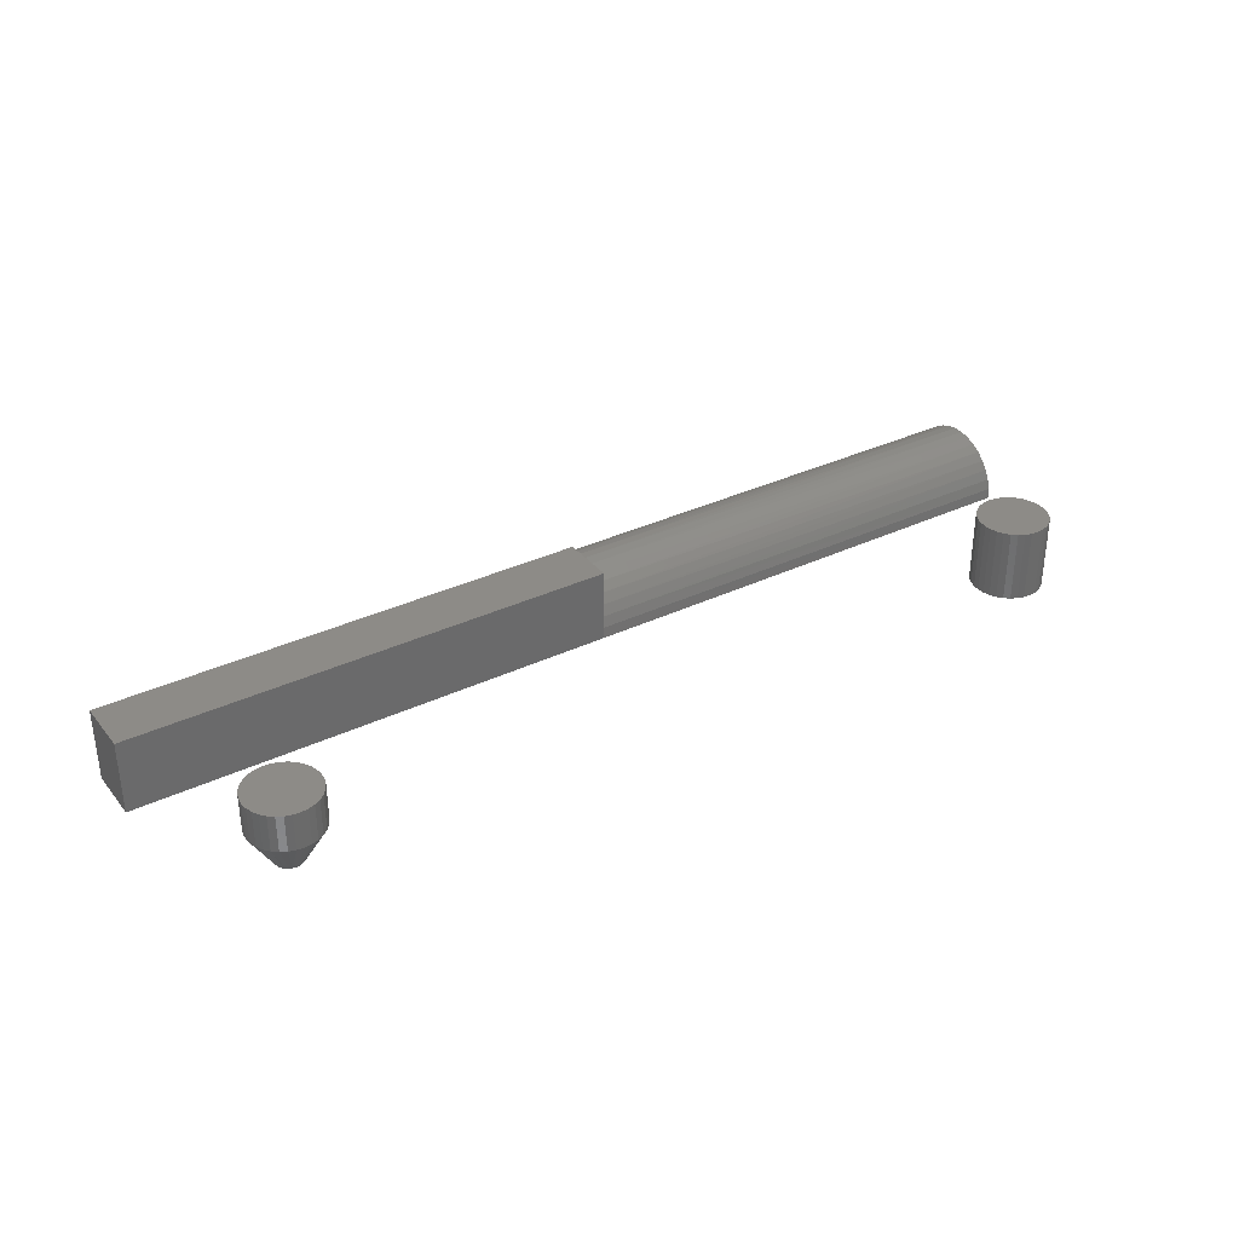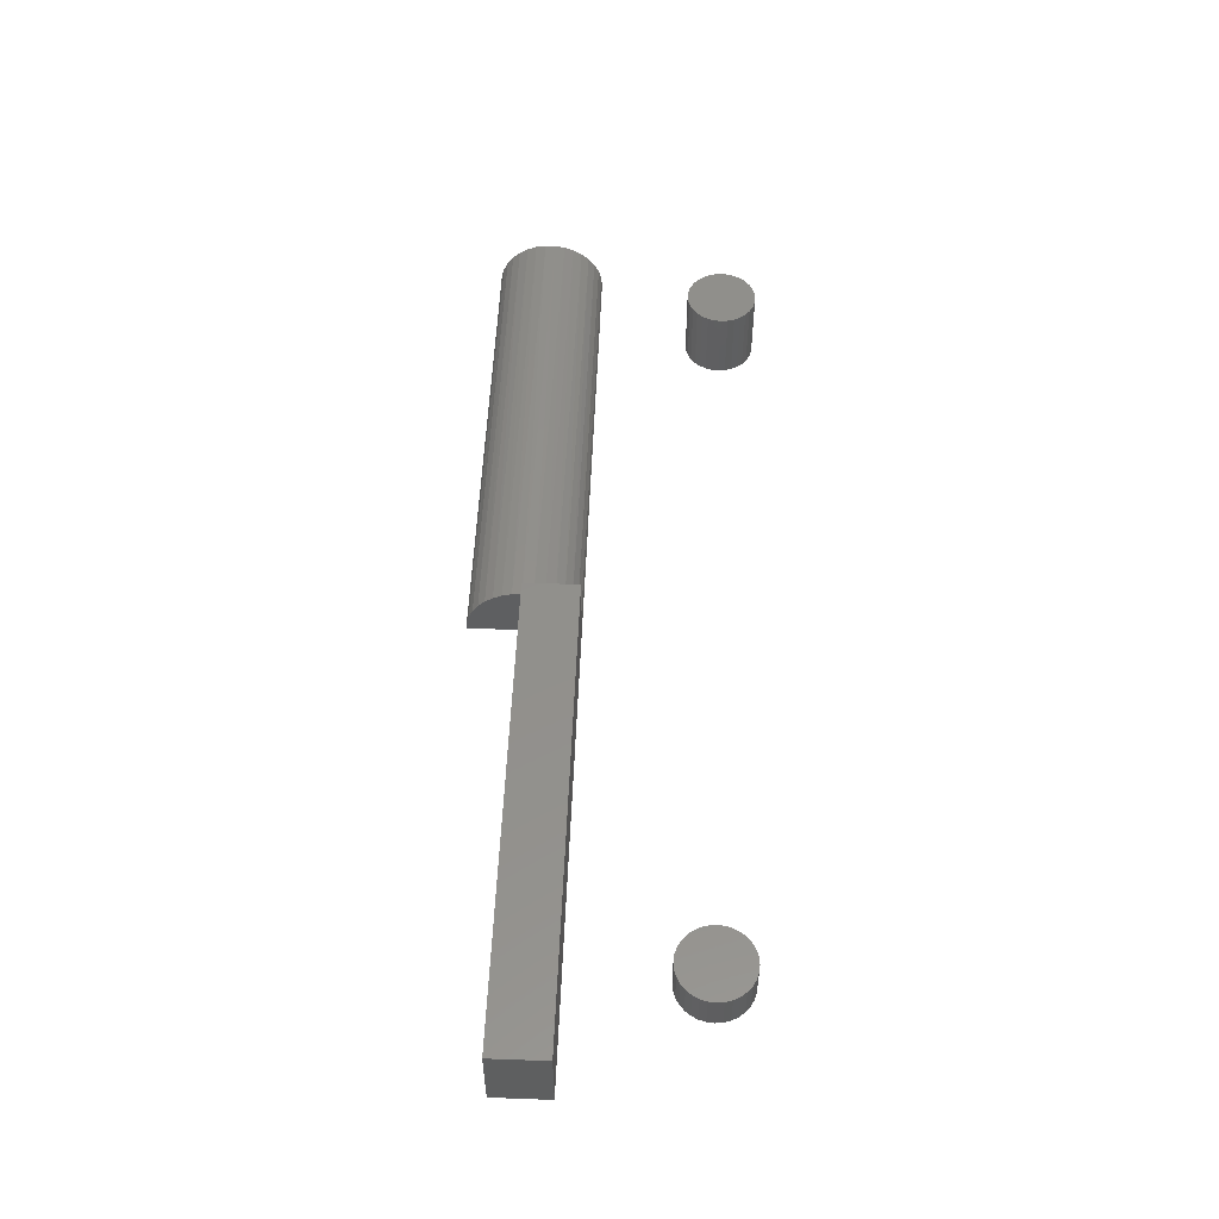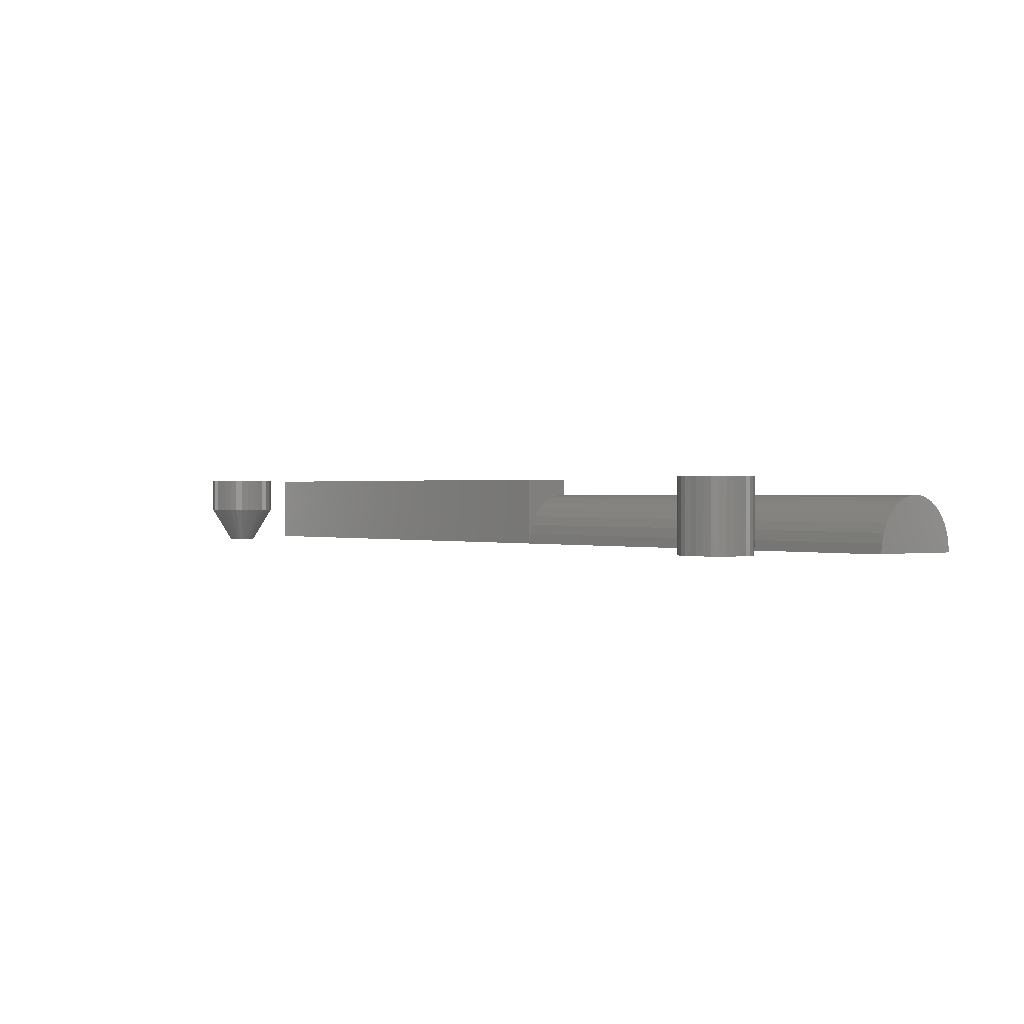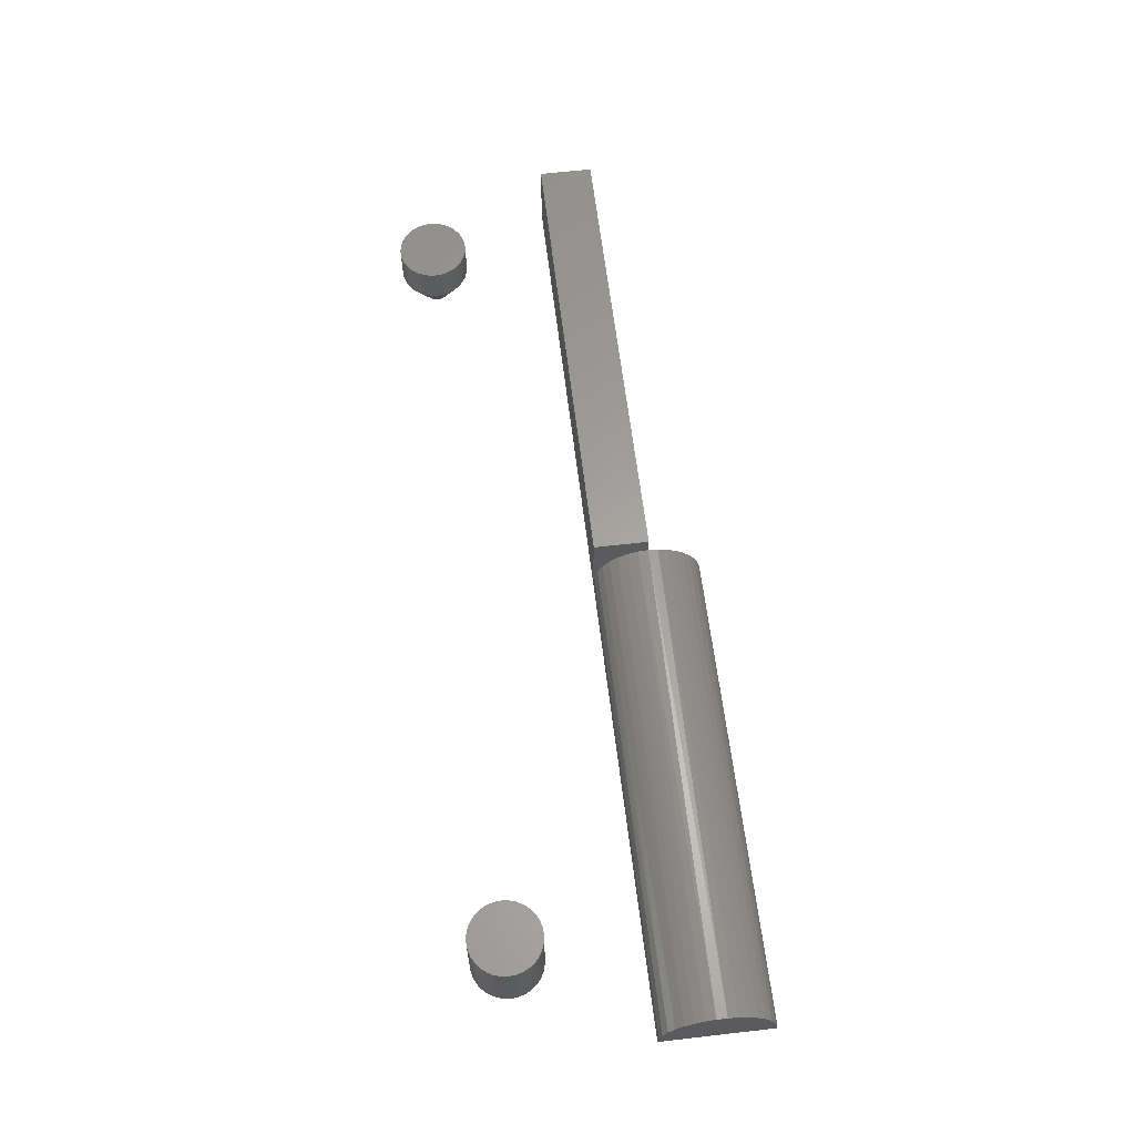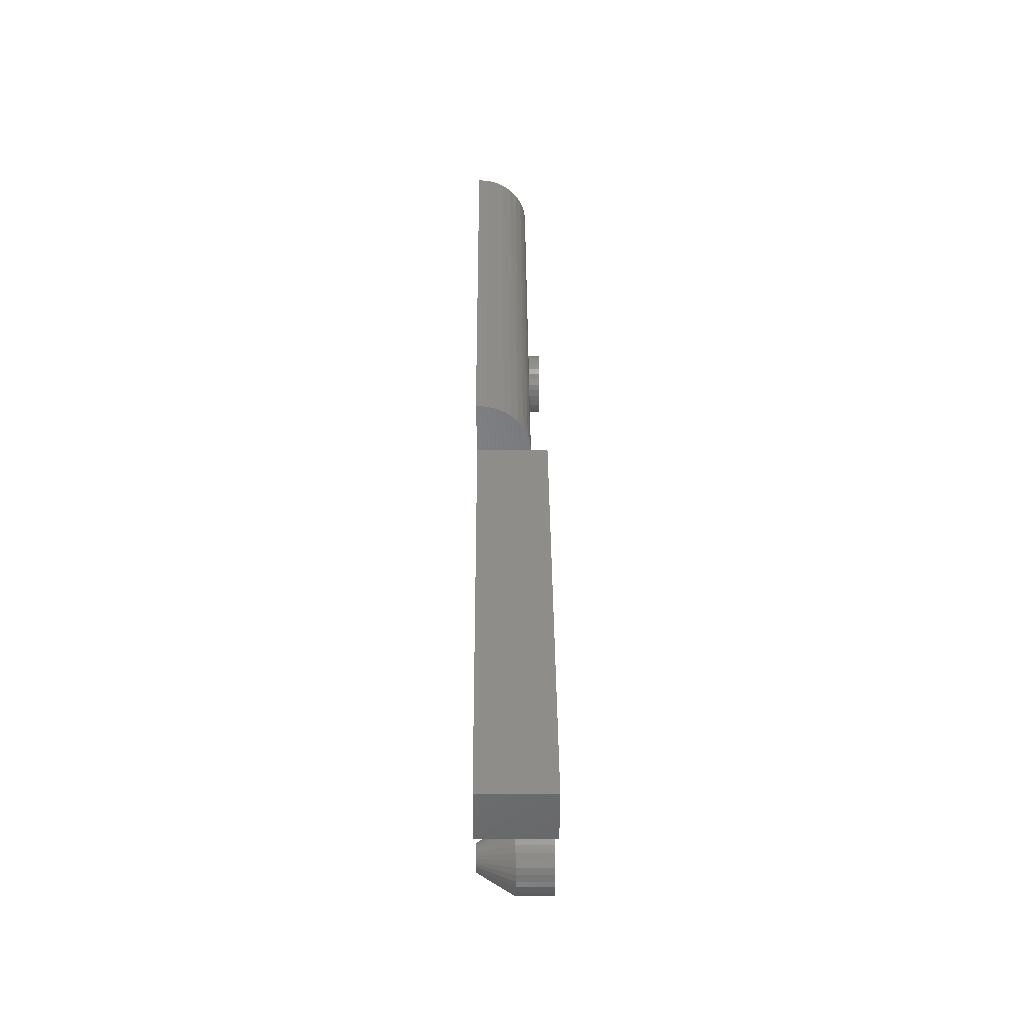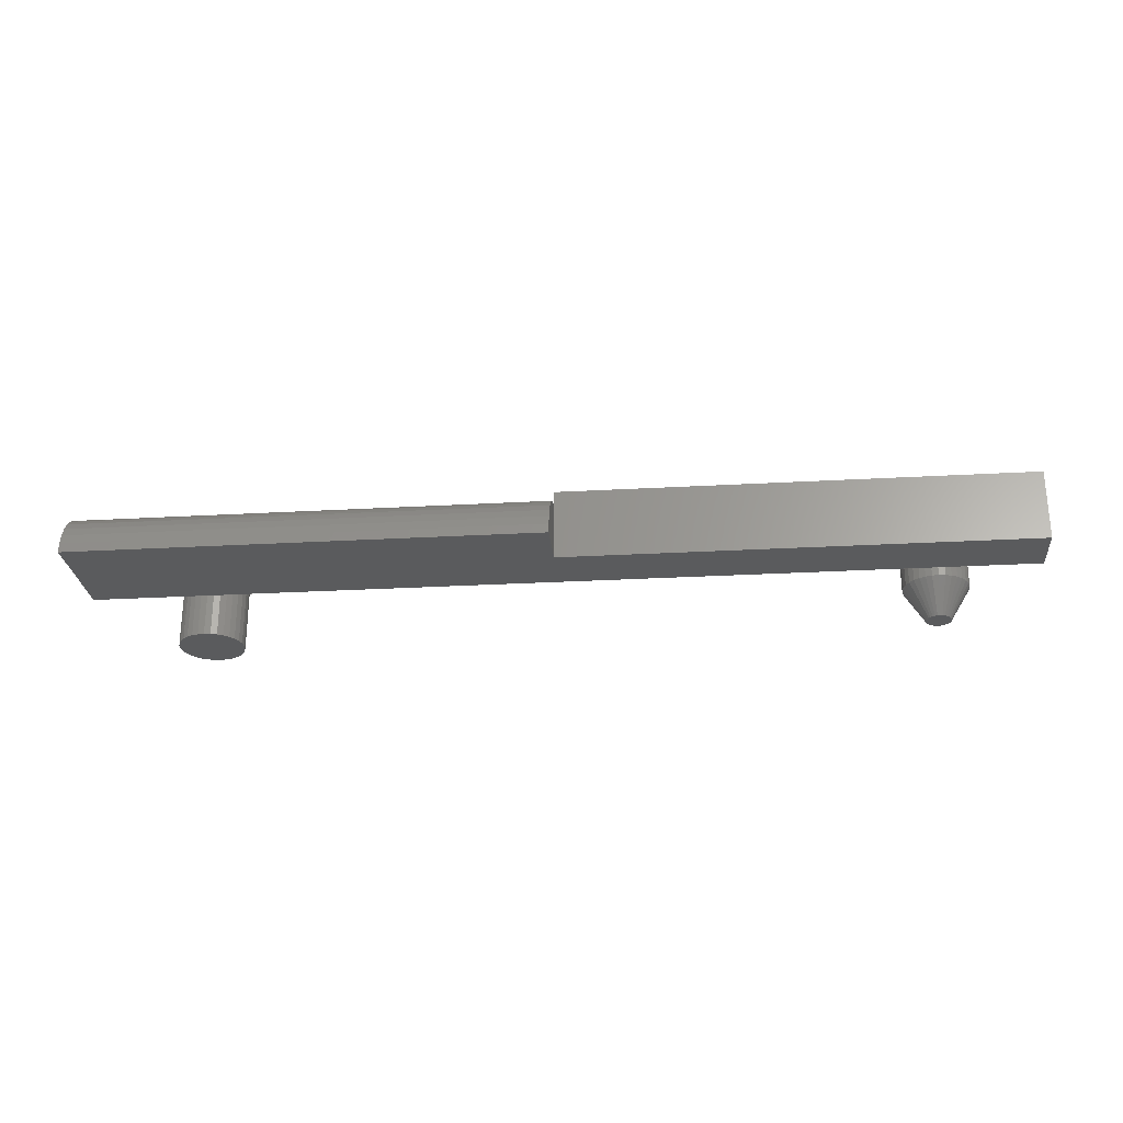
<metadata>
{"format":"stl","ext":"stl","renderer":"f3d","projection":"perspective","resolution":1024,"background":"white","views":[{"elev":34.0,"azim":-32.9,"up":"+Z"},{"elev":52.3,"azim":-87.8,"up":"+Z"},{"elev":0.6,"azim":47.5,"up":"+Z"},{"elev":61.8,"azim":83.3,"up":"+Z"},{"elev":38.4,"azim":-90.4,"up":"+Y"},{"elev":-26.3,"azim":-174.9,"up":"+Z"}]}
</metadata>
<code>
# stl→obj: 205 verts, 398 faces
v -0.2812 0.2003 0
v 0.2344 0.2003 0
v -0.2812 0.1406 0
v 0.75 0.1406 0
v 0.2344 0.1406 0
v 0.75 0.2003 0
v -0.2812 0.2003 0.07812
v -0.2812 0.1406 0.07812
v 0.2344 0.1406 0.07812
v 0.2344 0.1418 0.01165
v 0.2344 0.1452 0.02285
v 0.2344 0.1507 0.03317
v 0.2344 0.1581 0.04222
v 0.2344 0.1672 0.04964
v 0.2344 0.1775 0.05516
v 0.2344 0.1887 0.05856
v 0.2344 0.2003 0.0597
v 0.2344 0.2003 0.07812
v 0.2344 0.2108 0.05878
v 0.2344 0.2209 0.05605
v 0.2344 0.2304 0.05158
v 0.2344 0.239 0.04553
v 0.2344 0.2463 0.03806
v 0.2344 0.2523 0.02943
v 0.2344 0.2566 0.01988
v 0.2344 0.2592 0.009723
v 0.2344 0.26 -0.0007355
v 0.75 0.26 -0.0007355
v 0.75 0.2514 0.03091
v 0.75 0.2448 0.0398
v 0.75 0.2367 0.04733
v 0.75 0.2274 0.05323
v 0.75 0.2171 0.0573
v 0.75 0.2062 0.05941
v 0.75 0.1952 0.05948
v 0.75 0.1843 0.05751
v 0.75 0.1739 0.05356
v 0.75 0.1645 0.04777
v 0.75 0.1563 0.04035
v 0.75 0.1496 0.03154
v 0.75 0.2591 0.01029
v 0.75 0.2562 0.02096
v 0.75 0.1416 0.01101
v 0.75 0.1447 0.02165
v 0.6523 0.04021 0.07812
v 0.6449 0.03948 0.07812
v 0.6378 0.03732 0.07812
v 0.6597 0.03948 0.07812
v 0.6668 0.03732 0.07812
v 0.6312 0.03381 0.07812
v 0.6734 0.03381 0.07812
v 0.6254 0.02909 0.07812
v 0.6792 0.02909 0.07812
v 0.6207 0.02333 0.07812
v 0.6839 0.02333 0.07812
v 0.6172 0.01676 0.07812
v 0.6874 0.01676 0.07812
v 0.615 0.009633 0.07812
v 0.6896 0.009633 0.07812
v 0.6896 -0.005192 0.07812
v 0.6172 -0.01232 0.07812
v 0.6874 -0.01232 0.07812
v 0.6207 -0.01889 0.07812
v 0.6839 -0.01889 0.07812
v 0.6254 -0.02465 0.07812
v 0.6792 -0.02465 0.07812
v 0.6312 -0.02937 0.07812
v 0.6734 -0.02937 0.07812
v 0.6378 -0.03288 0.07812
v 0.6668 -0.03288 0.07812
v 0.6449 -0.03504 0.07812
v 0.6523 -0.03577 0.07812
v 0.6597 -0.03504 0.07812
v 0.6903 0.00222 0.07812
v 0.6143 0.00222 0.07812
v 0.615 -0.005192 0.07812
v 0.6378 0.03732 0
v 0.6449 0.03948 0
v 0.6523 0.04021 0
v 0.6597 0.03948 0
v 0.6668 0.03732 0
v 0.6312 0.03381 0
v 0.6734 0.03381 0
v 0.6254 0.02909 0
v 0.6792 0.02909 0
v 0.6207 0.02333 0
v 0.6839 0.02333 0
v 0.6172 0.01676 0
v 0.6874 0.01676 0
v 0.615 0.009633 0
v 0.6896 0.009633 0
v 0.6874 -0.01232 0
v 0.6172 -0.01232 0
v 0.6896 -0.005192 0
v 0.6207 -0.01889 0
v 0.6839 -0.01889 0
v 0.6254 -0.02465 0
v 0.6792 -0.02465 0
v 0.6312 -0.02937 0
v 0.6734 -0.02937 0
v 0.6378 -0.03288 0
v 0.6668 -0.03288 0
v 0.6449 -0.03504 0
v 0.6523 -0.03577 0
v 0.6597 -0.03504 0
v 0.615 -0.005192 0
v 0.6143 0.00222 0
v 0.6903 0.00222 0
v -0.1957 0.01031 0
v -0.1938 0.01251 0
v -0.1733 0.01251 0
v -0.1714 0.01031 0
v -0.197 0.007791 0
v -0.1701 0.007791 0
v -0.1712 -0.005442 0
v -0.1959 -0.005442 0
v -0.17 -0.003038 0
v -0.1943 -0.007586 0
v -0.1728 -0.007586 0
v -0.1923 -0.009395 0
v -0.1748 -0.009395 0
v -0.19 -0.01081 0
v -0.1875 -0.01178 0
v -0.1771 -0.01081 0
v -0.1849 -0.01227 0
v -0.1822 -0.01227 0
v -0.1796 -0.01178 0
v -0.1755 0.01432 0
v -0.1916 0.01432 0
v -0.1891 0.01567 0
v -0.1864 0.0165 0
v -0.1836 0.01678 0
v -0.1807 0.0165 0
v -0.178 0.01567 0
v -0.1971 -0.003038 0
v -0.1979 -0.0004542 0
v -0.1692 -0.0004542 0
v -0.1981 0.00222 0
v -0.169 0.00222 0
v -0.1978 0.00506 0
v -0.1693 0.00506 0
v -0.1456 0.00222 0.03906
v -0.1456 0.00222 0.07812
v -0.1463 -0.005192 0.03906
v -0.1463 -0.005192 0.07812
v -0.1485 -0.01232 0.03906
v -0.1485 -0.01232 0.07812
v -0.152 -0.01889 0.03906
v -0.152 -0.01889 0.07812
v -0.1567 -0.02465 0.03906
v -0.1567 -0.02465 0.07812
v -0.1624 -0.02937 0.03906
v -0.1624 -0.02937 0.07812
v -0.169 -0.03288 0.03906
v -0.169 -0.03288 0.07812
v -0.1761 -0.03504 0.03906
v -0.1761 -0.03504 0.07812
v -0.1836 -0.03577 0.03906
v -0.1836 -0.03577 0.07812
v -0.191 -0.03504 0.03906
v -0.191 -0.03504 0.07812
v -0.1981 -0.03288 0.03906
v -0.1981 -0.03288 0.07812
v -0.2047 -0.02937 0.03906
v -0.2047 -0.02937 0.07812
v -0.2104 -0.02465 0.03906
v -0.2104 -0.02465 0.07812
v -0.2151 -0.01889 0.03906
v -0.2151 -0.01889 0.07812
v -0.2187 -0.01232 0.03906
v -0.2187 -0.01232 0.07812
v -0.2208 -0.005192 0.03906
v -0.2208 -0.005192 0.07812
v -0.2215 0.00222 0.03906
v -0.2215 0.00222 0.07812
v -0.2208 0.009633 0.03906
v -0.2208 0.009633 0.07812
v -0.2187 0.01676 0.03906
v -0.2187 0.01676 0.07812
v -0.2151 0.02333 0.03906
v -0.2151 0.02333 0.07812
v -0.2104 0.02909 0.03906
v -0.2104 0.02909 0.07812
v -0.2047 0.03381 0.03906
v -0.2047 0.03381 0.07812
v -0.1981 0.03732 0.03906
v -0.1981 0.03732 0.07812
v -0.191 0.03948 0.03906
v -0.191 0.03948 0.07812
v -0.1836 0.04021 0.03906
v -0.1836 0.04021 0.07812
v -0.1761 0.03948 0.03906
v -0.1761 0.03948 0.07812
v -0.169 0.03732 0.03906
v -0.169 0.03732 0.07812
v -0.1624 0.03381 0.03906
v -0.1624 0.03381 0.07812
v -0.1567 0.02909 0.03906
v -0.1567 0.02909 0.07812
v -0.152 0.02333 0.03906
v -0.152 0.02333 0.07812
v -0.1485 0.01676 0.03906
v -0.1485 0.01676 0.07812
v -0.1463 0.009633 0.03906
v -0.1463 0.009633 0.07812
f 1 2 3
f 4 5 6
f 6 5 3
f 6 3 2
f 1 3 7
f 7 3 8
f 9 5 10
f 9 10 11
f 9 11 12
f 9 12 13
f 9 13 14
f 9 14 15
f 9 15 16
f 9 16 17
f 9 17 18
f 17 19 20
f 2 17 20
f 2 20 21
f 2 21 22
f 2 22 23
f 2 23 24
f 2 24 25
f 2 25 26
f 2 26 27
f 27 28 2
f 2 28 6
f 29 23 30
f 30 23 22
f 30 22 31
f 31 22 21
f 31 21 32
f 32 21 20
f 32 20 33
f 33 20 19
f 33 19 34
f 35 16 36
f 36 16 15
f 36 15 37
f 37 15 14
f 37 14 38
f 38 14 13
f 38 13 39
f 39 13 12
f 39 12 40
f 40 12 11
f 17 16 35
f 17 35 34
f 17 34 19
f 28 27 41
f 41 27 26
f 41 26 42
f 42 26 25
f 42 25 29
f 29 25 24
f 29 24 23
f 5 4 10
f 10 4 43
f 10 43 11
f 11 43 44
f 11 44 40
f 7 18 1
f 1 18 17
f 1 17 2
f 8 3 9
f 9 3 5
f 8 9 7
f 7 9 18
f 45 46 47
f 48 45 47
f 48 47 49
f 49 47 50
f 49 50 51
f 51 50 52
f 51 52 53
f 53 52 54
f 53 54 55
f 55 54 56
f 55 56 57
f 57 56 58
f 57 58 59
f 60 61 62
f 62 61 63
f 62 63 64
f 64 63 65
f 64 65 66
f 66 65 67
f 66 67 68
f 68 67 69
f 68 69 70
f 70 69 71
f 70 71 72
f 70 72 73
f 59 58 74
f 74 58 75
f 74 75 60
f 60 75 76
f 60 76 61
f 77 78 79
f 77 79 80
f 81 77 80
f 82 77 81
f 83 82 81
f 84 82 83
f 85 84 83
f 86 84 85
f 87 86 85
f 88 86 87
f 89 88 87
f 90 88 89
f 91 90 89
f 92 93 94
f 95 93 92
f 96 95 92
f 97 95 96
f 98 97 96
f 99 97 98
f 100 99 98
f 101 99 100
f 102 101 100
f 103 101 102
f 104 103 102
f 105 104 102
f 93 106 94
f 94 106 107
f 94 107 108
f 108 107 90
f 108 90 91
f 108 74 94
f 94 74 60
f 94 60 92
f 92 60 62
f 92 62 96
f 96 62 64
f 96 64 98
f 98 64 66
f 98 66 100
f 100 66 68
f 100 68 102
f 102 68 70
f 102 70 105
f 105 70 73
f 105 73 104
f 104 73 72
f 104 72 103
f 103 72 71
f 103 71 101
f 101 71 69
f 101 69 99
f 99 69 67
f 99 67 97
f 97 67 65
f 97 65 95
f 95 65 63
f 95 63 93
f 93 63 61
f 93 61 106
f 106 61 76
f 106 76 107
f 107 76 75
f 107 75 90
f 90 75 58
f 90 58 88
f 88 58 56
f 88 56 86
f 86 56 54
f 86 54 84
f 84 54 52
f 84 52 82
f 82 52 50
f 82 50 77
f 77 50 47
f 77 47 78
f 78 47 46
f 78 46 79
f 79 46 45
f 79 45 80
f 80 45 48
f 80 48 81
f 81 48 49
f 81 49 83
f 83 49 51
f 83 51 85
f 85 51 53
f 85 53 87
f 87 53 55
f 87 55 89
f 89 55 57
f 89 57 91
f 91 57 59
f 91 59 108
f 108 59 74
f 109 110 111
f 112 109 111
f 113 109 112
f 114 113 112
f 115 116 117
f 118 116 115
f 119 118 115
f 120 118 119
f 121 120 119
f 121 122 120
f 123 122 121
f 124 123 121
f 124 125 123
f 126 125 124
f 127 126 124
f 128 111 110
f 128 110 129
f 128 129 130
f 128 130 131
f 128 131 132
f 128 132 133
f 128 133 134
f 116 135 117
f 117 135 136
f 117 136 137
f 137 136 138
f 137 138 139
f 139 138 140
f 139 140 141
f 141 140 113
f 141 113 114
f 142 143 144
f 144 143 145
f 144 145 146
f 146 145 147
f 146 147 148
f 148 147 149
f 148 149 150
f 150 149 151
f 150 151 152
f 152 151 153
f 152 153 154
f 154 153 155
f 154 155 156
f 156 155 157
f 156 157 158
f 158 157 159
f 158 159 160
f 160 159 161
f 160 161 162
f 162 161 163
f 162 163 164
f 164 163 165
f 164 165 166
f 166 165 167
f 166 167 168
f 168 167 169
f 168 169 170
f 170 169 171
f 170 171 172
f 172 171 173
f 172 173 174
f 174 173 175
f 174 175 176
f 176 175 177
f 176 177 178
f 178 177 179
f 178 179 180
f 180 179 181
f 180 181 182
f 182 181 183
f 182 183 184
f 184 183 185
f 184 185 186
f 186 185 187
f 186 187 188
f 188 187 189
f 188 189 190
f 190 189 191
f 190 191 192
f 192 191 193
f 192 193 194
f 194 193 195
f 194 195 196
f 196 195 197
f 196 197 198
f 198 197 199
f 198 199 200
f 200 199 201
f 200 201 202
f 202 201 203
f 202 203 204
f 204 203 205
f 204 205 142
f 142 205 143
f 139 204 142
f 139 141 204
f 174 140 138
f 174 176 140
f 114 202 204
f 114 204 141
f 112 200 202
f 112 202 114
f 111 198 200
f 111 200 112
f 128 196 198
f 128 198 111
f 134 194 196
f 134 196 128
f 133 190 192
f 192 194 133
f 133 194 134
f 130 186 188
f 130 188 131
f 188 132 131
f 129 184 186
f 129 186 130
f 110 182 184
f 110 184 129
f 109 180 182
f 109 182 110
f 113 178 180
f 113 180 109
f 176 178 140
f 140 178 113
f 190 133 132
f 132 188 190
f 138 172 174
f 138 136 172
f 142 137 139
f 142 144 137
f 135 170 172
f 135 172 136
f 116 168 170
f 116 170 135
f 118 166 168
f 118 168 116
f 120 164 166
f 120 166 118
f 162 122 123
f 162 164 122
f 122 164 120
f 125 158 160
f 125 160 123
f 160 162 123
f 126 156 158
f 126 158 125
f 127 154 156
f 127 156 126
f 124 152 154
f 124 154 127
f 150 121 119
f 150 152 121
f 121 152 124
f 148 119 115
f 148 150 119
f 146 115 117
f 146 148 115
f 137 144 117
f 144 146 117
f 191 189 187
f 193 191 187
f 193 187 195
f 195 187 185
f 195 185 197
f 197 185 183
f 197 183 199
f 199 183 181
f 199 181 201
f 201 181 179
f 201 179 203
f 203 179 177
f 203 177 205
f 145 171 147
f 147 171 169
f 147 169 149
f 149 169 167
f 149 167 151
f 151 167 165
f 151 165 153
f 153 165 163
f 153 163 155
f 155 163 161
f 155 161 159
f 155 159 157
f 205 177 143
f 143 177 175
f 143 175 145
f 145 175 173
f 145 173 171
f 28 43 6
f 43 4 6
f 40 44 42
f 29 40 42
f 39 40 29
f 30 39 29
f 38 39 30
f 31 38 30
f 37 38 31
f 32 37 31
f 36 37 32
f 33 36 32
f 35 36 33
f 34 35 33
f 28 41 43
f 43 41 42
f 43 42 44

</code>
